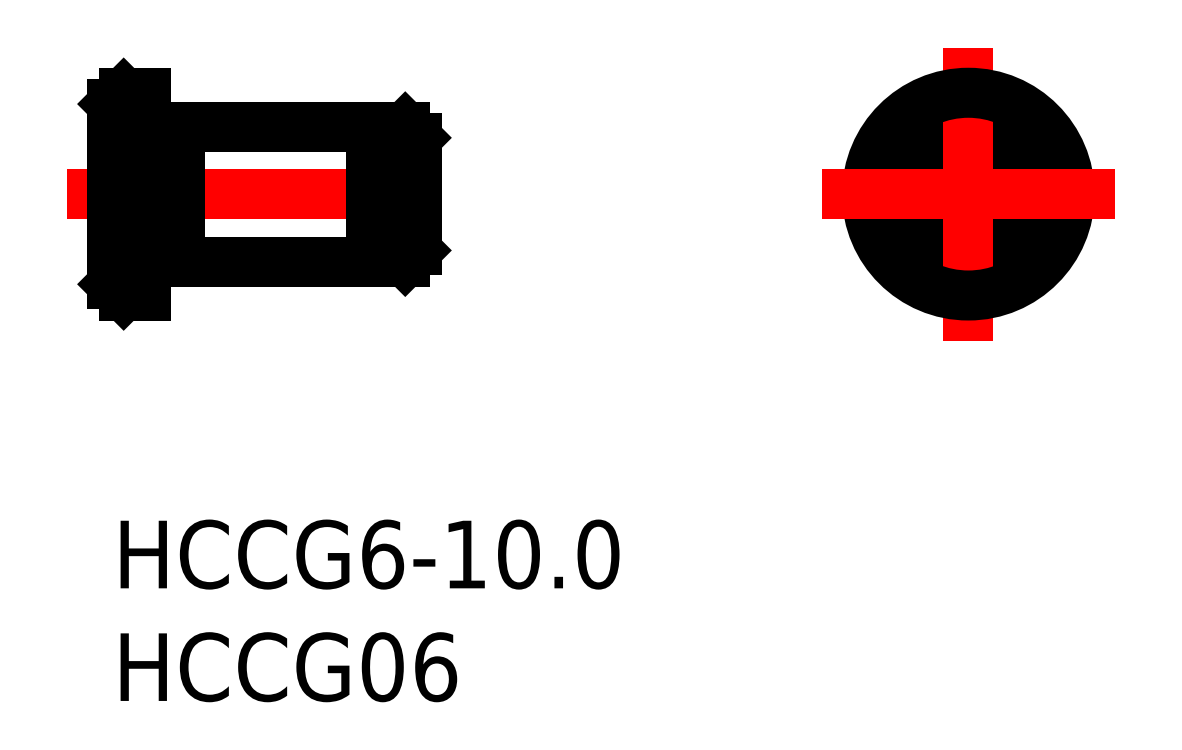
<metadata>
{"format":"dxf","ext":"dxf","renderer":"ezdxf+matplotlib","layout":"modelspace","background":"white","min_lineweight":24,"dpi":150}
</metadata>
<code>
0
SECTION
2
ENTITIES
0
INSERT
8
MSM_CONTINUOUS
2
*U3
10
0
20
0
30
0
0
INSERT
8
MSM_CONTINUOUS
2
*U4
10
0
20
0
30
0
0
LINE
8
MSM_CENTER
10
-2
20
14.5
30
0
11
15.5
21
14.5
31
0
0
LINE
8
MSM_CONTINUOUS
10
3
20
11.5
30
0
11
11.5
21
11.5
31
0
0
LINE
8
MSM_CONTINUOUS
10
3
20
17.5
30
0
11
11.5
21
17.5
31
0
0
LINE
8
MSM_CONTINUOUS
10
6e-16
20
18.5
30
0
11
6e-16
21
10.5
31
0
0
LINE
8
MSM_CONTINUOUS
10
0.5
20
19
30
0
11
0.5
21
10
31
0
0
LINE
8
MSM_CONTINUOUS
10
1.5
20
19
30
0
11
1.5
21
10
31
0
0
LINE
8
MSM_CONTINUOUS
10
6e-16
20
10.5
30
0
11
0.5
21
10
31
0
0
LINE
8
MSM_CONTINUOUS
10
0.5
20
10
30
0
11
1.5
21
10
31
0
0
LINE
8
MSM_CONTINUOUS
10
6e-16
20
18.5
30
0
11
0.5
21
19
31
0
0
LINE
8
MSM_CONTINUOUS
10
0.5
20
19
30
0
11
1.5
21
19
31
0
0
CIRCLE
8
MSM_CONTINUOUS
10
38
20
14.5
30
0
40
2.5
0
CIRCLE
8
MSM_CONTINUOUS
10
38
20
14.5
30
0
40
3
0
LINE
8
MSM_CENTER
10
38
20
8
30
0
11
38
21
21
31
0
0
CIRCLE
8
MSM_CONTINUOUS
10
38
20
14.5
30
0
40
4.5
0
LINE
8
MSM_CONTINUOUS
10
11.5
20
17.5
30
0
11
11.5
21
11.5
31
0
0
LINE
8
MSM_CONTINUOUS
10
12.2
20
17.5
30
0
11
12.2
21
11.5
31
0
0
LINE
8
MSM_CONTINUOUS
10
13
20
17.5
30
0
11
13
21
11.5
31
0
0
LINE
8
MSM_CONTINUOUS
10
13.5
20
17
30
0
11
13.5
21
12
31
0
0
LINE
8
MSM_CONTINUOUS
10
11.5
20
12
30
0
11
12.2
21
12
31
0
0
LINE
8
MSM_CONTINUOUS
10
12.2
20
11.5
30
0
11
13
21
11.5
31
0
0
LINE
8
MSM_CONTINUOUS
10
12.2
20
11.5
30
0
11
13
21
11.5
31
0
0
LINE
8
MSM_CONTINUOUS
10
12.2
20
11.5
30
0
11
13
21
11.5
31
0
0
LINE
8
MSM_CONTINUOUS
10
13.5
20
12
30
0
11
13
21
11.5
31
0
0
LINE
8
MSM_CENTER
10
31.5
20
14.5
30
0
11
44.5
21
14.5
31
0
0
LINE
8
MSM_CONTINUOUS
10
11.5
20
17
30
0
11
12.2
21
17
31
0
0
LINE
8
MSM_CONTINUOUS
10
4.225
20
17.5
30
0
11
4.225
21
17.5
31
0
0
LINE
8
MSM_CONTINUOUS
10
6.65
20
17.5
30
0
11
6.65
21
17.5
31
0
0
LINE
8
MSM_CONTINUOUS
10
12.2
20
17.5
30
0
11
13
21
17.5
31
0
0
LINE
8
MSM_CONTINUOUS
10
12.2
20
17.5
30
0
11
13
21
17.5
31
0
0
LINE
8
MSM_CONTINUOUS
10
12.2
20
17.5
30
0
11
13
21
17.5
31
0
0
LINE
8
MSM_CONTINUOUS
10
13
20
17.5
30
0
11
13.5
21
17
31
0
0
LINE
8
MSM_CONTINUOUS
10
3
20
17.5
30
0
11
3
21
11.5
31
0
0
LINE
8
MSM_CONTINUOUS
10
1.5
20
17.4
30
0
11
3
21
17.4
31
0
0
LINE
8
MSM_CONTINUOUS
10
1.5
20
11.6
30
0
11
3
21
11.6
31
0
0
ENDSEC
0
EOF

</code>
